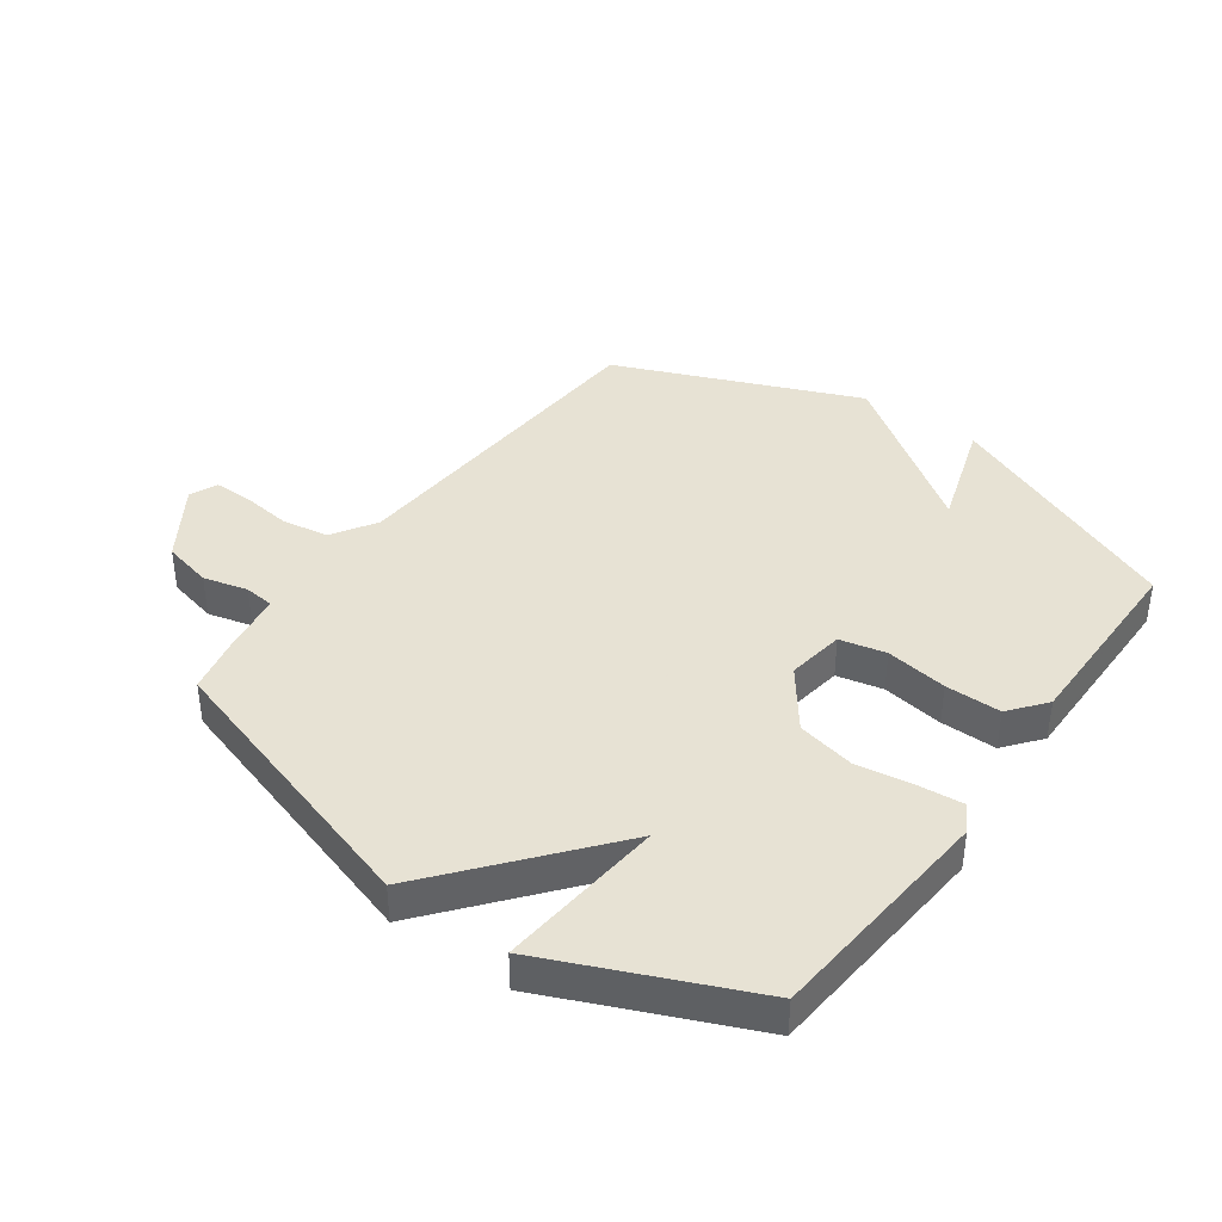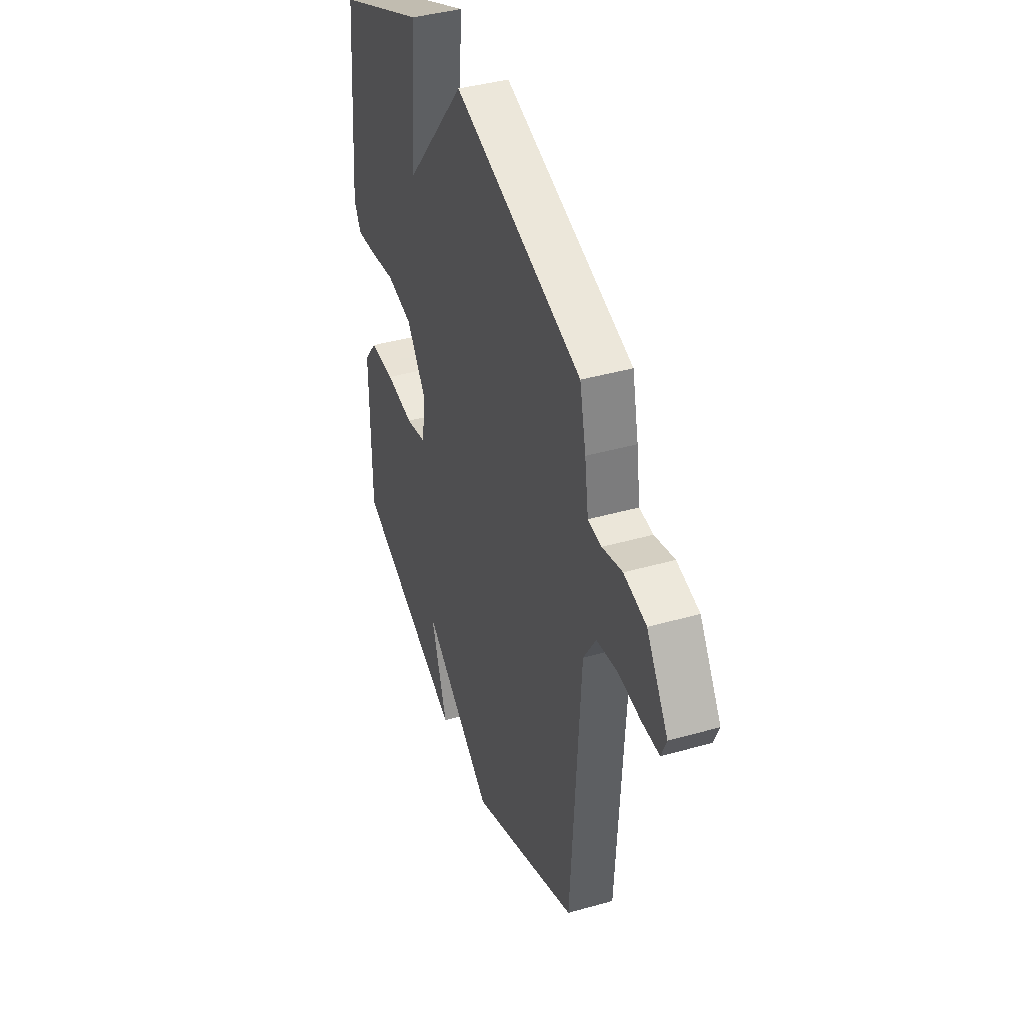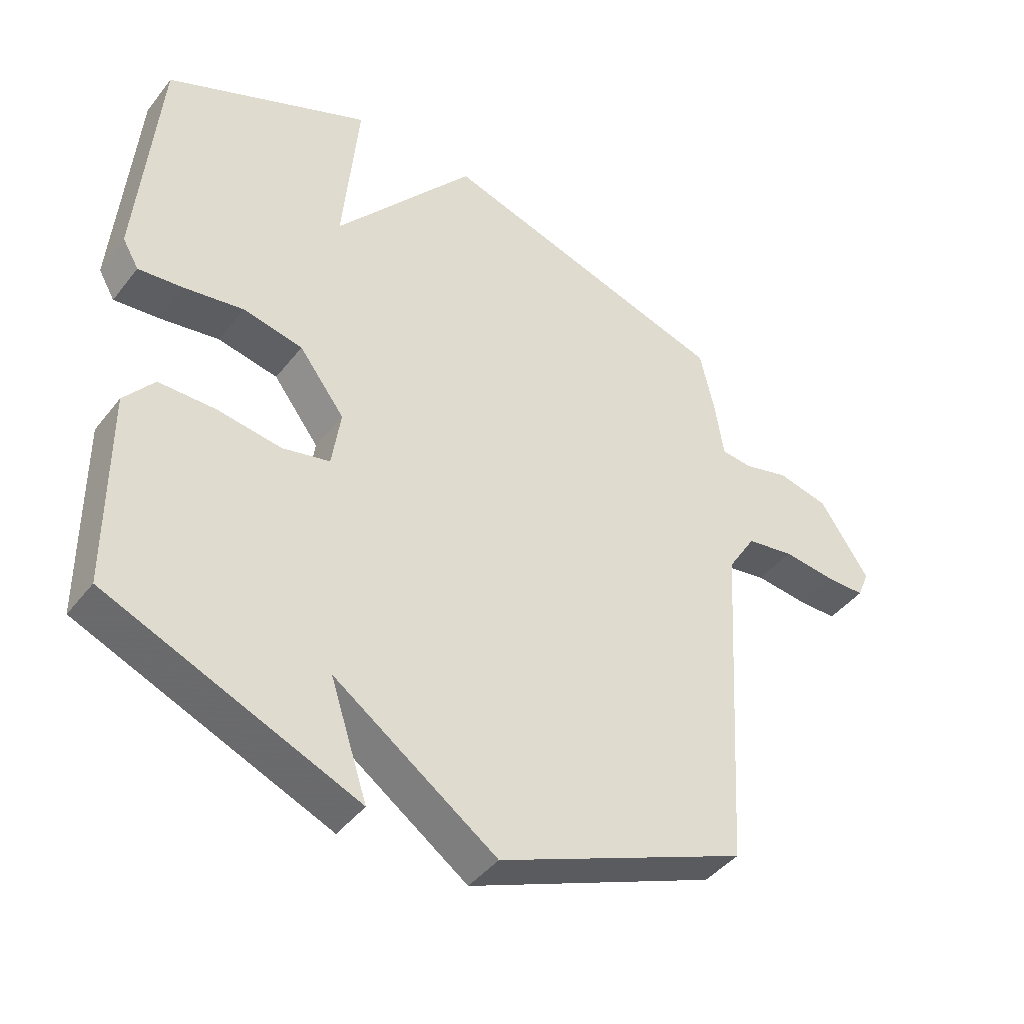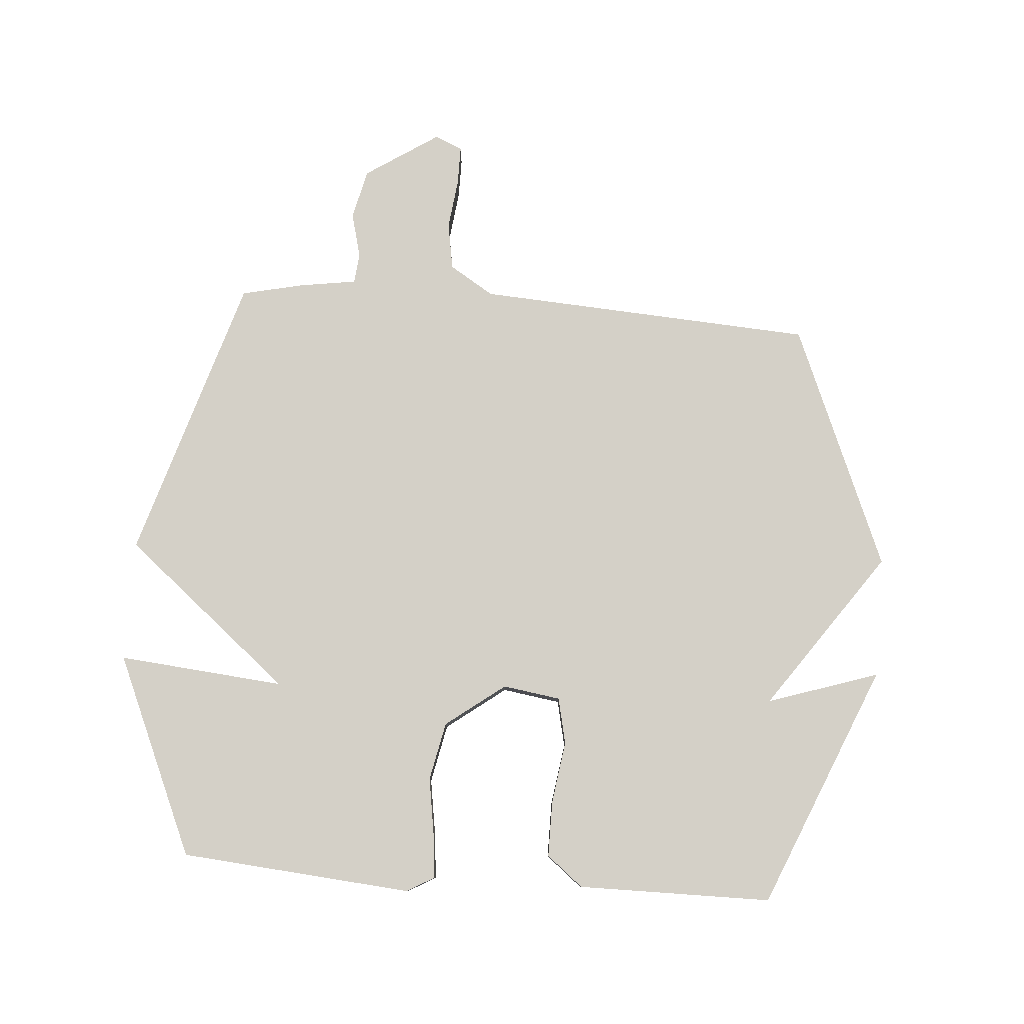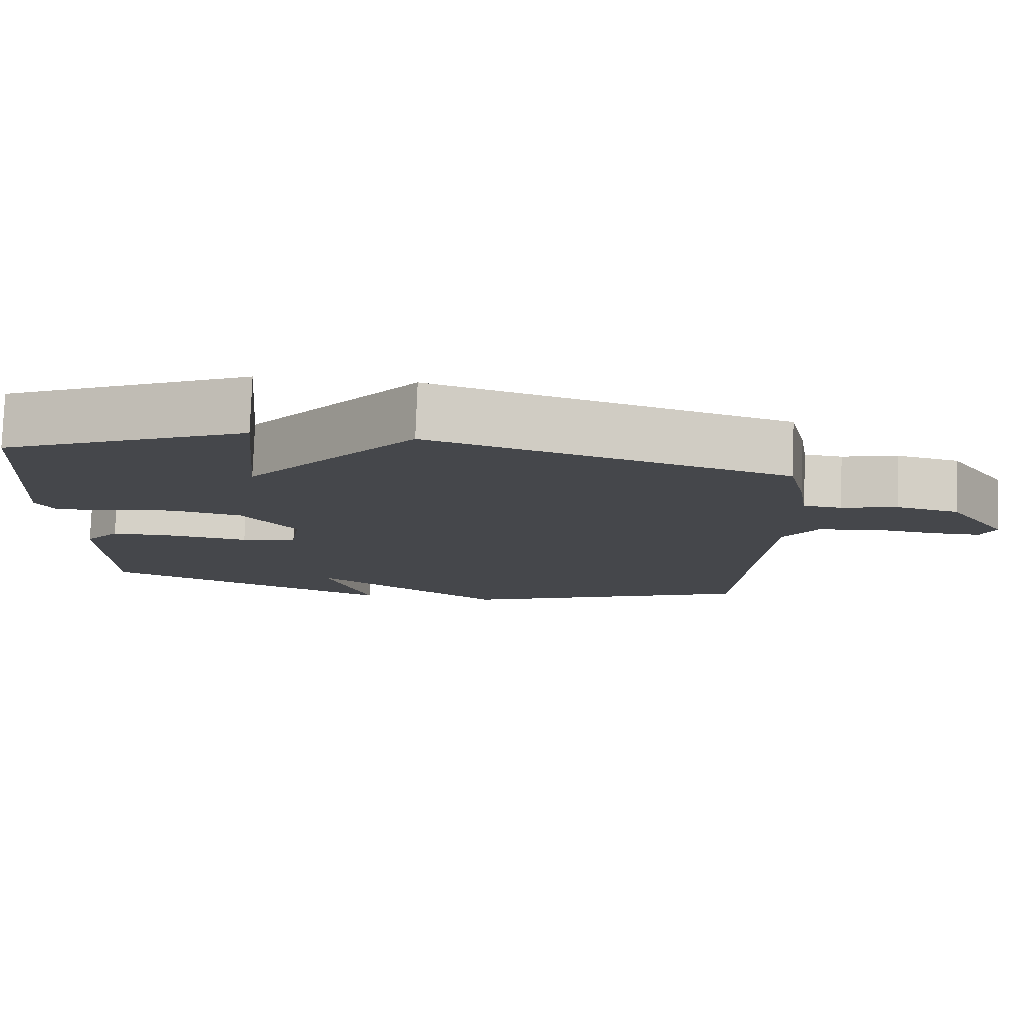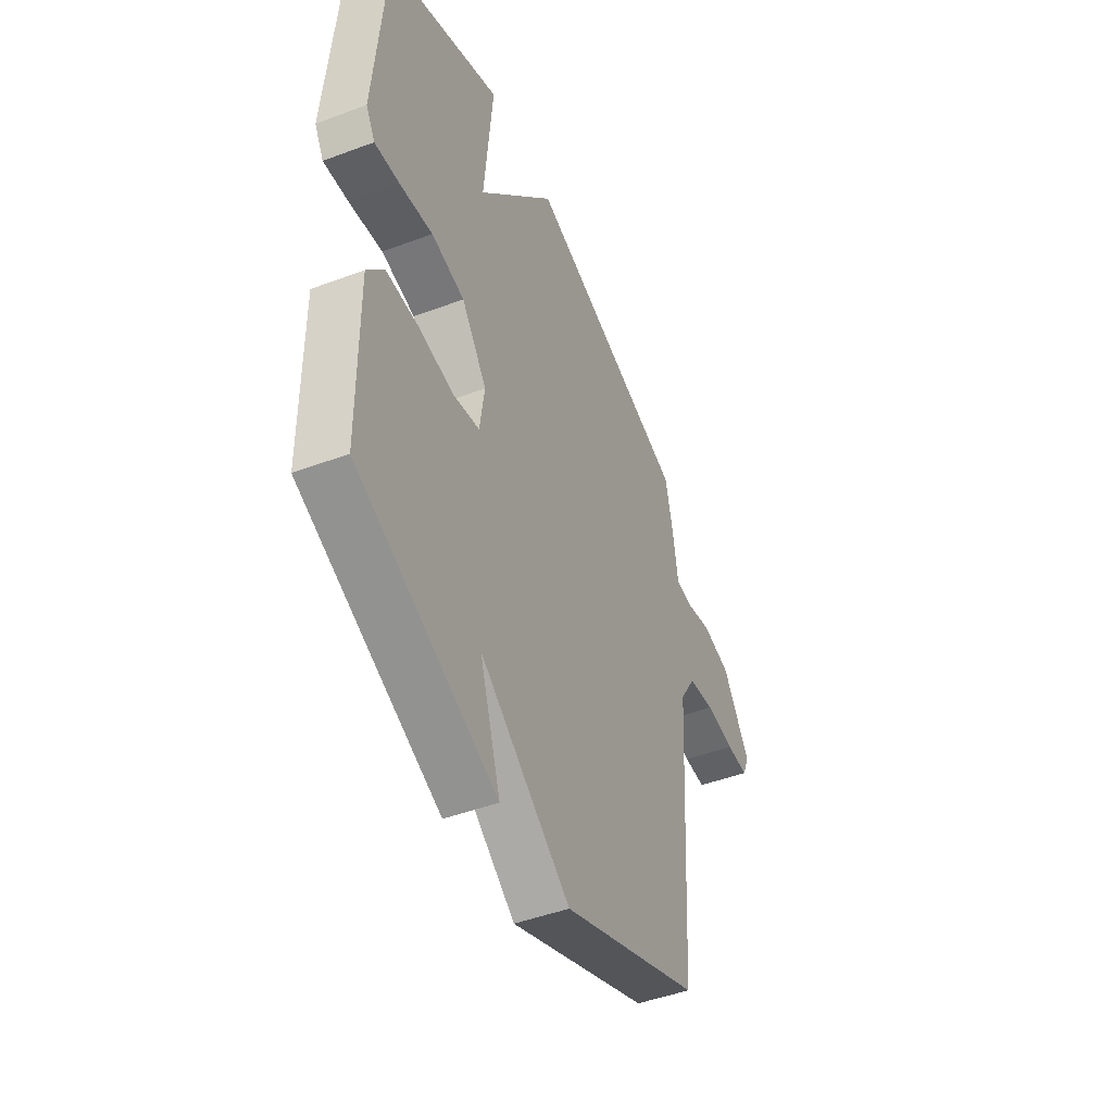
<metadata>
{"format":"obj","ext":"obj","renderer":"f3d","projection":"perspective","resolution":1024,"background":"white","views":[{"elev":39.7,"azim":35.9,"up":"+Y"},{"elev":40.6,"azim":-109.2,"up":"+Z"},{"elev":-43.0,"azim":145.2,"up":"+Z"},{"elev":80.0,"azim":94.4,"up":"+Y"},{"elev":79.6,"azim":-177.9,"up":"+Z"},{"elev":-46.9,"azim":113.0,"up":"+Z"}]}
</metadata>
<code>
v 0.5 0.07 -0.5
v 0.1 0.07 -0.667
v 0.16 0.07 -0.484
v -0.1 0.07 -0.667
v -0.5 0.07 -0.5
v -0.533 0.07 0.057
v -0.578 0.07 0.13
v -0.655 0.07 0.143
v -0.738 0.07 0.133
v -0.802 0.07 0.133
v -0.821 0.07 0.179
v -0.742 0.07 0.299
v -0.66 0.07 0.318
v -0.587 0.07 0.299
v -0.537 0.07 0.304
v -0.523 0.07 0.397
v -0.5 0.07 0.5
v -0.029 0.07 0.644
v 0.196 0.07 0.369
v 0.171 0.07 0.644
v 0.5 0.07 0.5
v 0.532 0.07 0.117
v 0.506 0.07 0.072
v 0.434 0.07 0.079
v 0.339 0.07 0.094
v 0.243 0.07 0.074
v 0.17 0.07 -0.023
v 0.184 0.07 -0.118
v 0.26 0.07 -0.135
v 0.362 0.07 -0.12
v 0.454 0.07 -0.12
v 0.502 0.07 -0.18
v 0.5 0 -0.5
v 0.1 0 -0.667
v 0.16 0 -0.484
v -0.1 0 -0.667
v -0.5 0 -0.5
v -0.533 0 0.057
v -0.578 0 0.13
v -0.655 0 0.143
v -0.738 0 0.133
v -0.802 0 0.133
v -0.821 0 0.179
v -0.742 0 0.299
v -0.66 0 0.318
v -0.587 0 0.299
v -0.537 0 0.304
v -0.523 0 0.397
v -0.5 0 0.5
v -0.029 0 0.644
v 0.196 0 0.369
v 0.171 0 0.644
v 0.5 0 0.5
v 0.532 0 0.117
v 0.506 0 0.072
v 0.434 0 0.079
v 0.339 0 0.094
v 0.243 0 0.074
v 0.17 0 -0.023
v 0.184 0 -0.118
v 0.26 0 -0.135
v 0.362 0 -0.12
v 0.454 0 -0.12
v 0.502 0 -0.18
f 31 32 1
f 30 31 1
f 29 30 1
f 28 29 1
f 23 24 25
f 22 23 25
f 21 22 25
f 20 21 25
f 19 20 25
f 19 25 26
f 18 19 26
f 17 18 26
f 16 17 26
f 15 16 26
f 14 15 26 27
f 12 13 14
f 11 12 14
f 10 11 14
f 9 10 14
f 8 9 14
f 7 8 14
f 14 27 28
f 7 14 28
f 6 7 28
f 5 6 28
f 4 5 28
f 3 4 28
f 3 28 1
f 1 2 3
f 33 64 63
f 33 63 62
f 33 62 61
f 33 61 60
f 57 56 55
f 57 55 54
f 57 54 53
f 57 53 52
f 57 52 51
f 58 57 51
f 58 51 50
f 58 50 49
f 58 49 48
f 58 48 47
f 59 58 47 46
f 46 45 44
f 46 44 43
f 46 43 42
f 46 42 41
f 46 41 40
f 46 40 39
f 60 59 46
f 60 46 39
f 60 39 38
f 60 38 37
f 60 37 36
f 60 36 35
f 33 60 35
f 35 34 33
f 1 33 34 2
f 2 34 35 3
f 3 35 36 4
f 4 36 37 5
f 5 37 38 6
f 6 38 39 7
f 7 39 40 8
f 8 40 41 9
f 9 41 42 10
f 10 42 43 11
f 11 43 44 12
f 12 44 45 13
f 13 45 46 14
f 14 46 47 15
f 15 47 48 16
f 16 48 49 17
f 17 49 50 18
f 18 50 51 19
f 19 51 52 20
f 20 52 53 21
f 21 53 54 22
f 22 54 55 23
f 23 55 56 24
f 24 56 57 25
f 25 57 58 26
f 26 58 59 27
f 27 59 60 28
f 28 60 61 29
f 29 61 62 30
f 30 62 63 31
f 31 63 64 32
f 32 64 33 1

</code>
